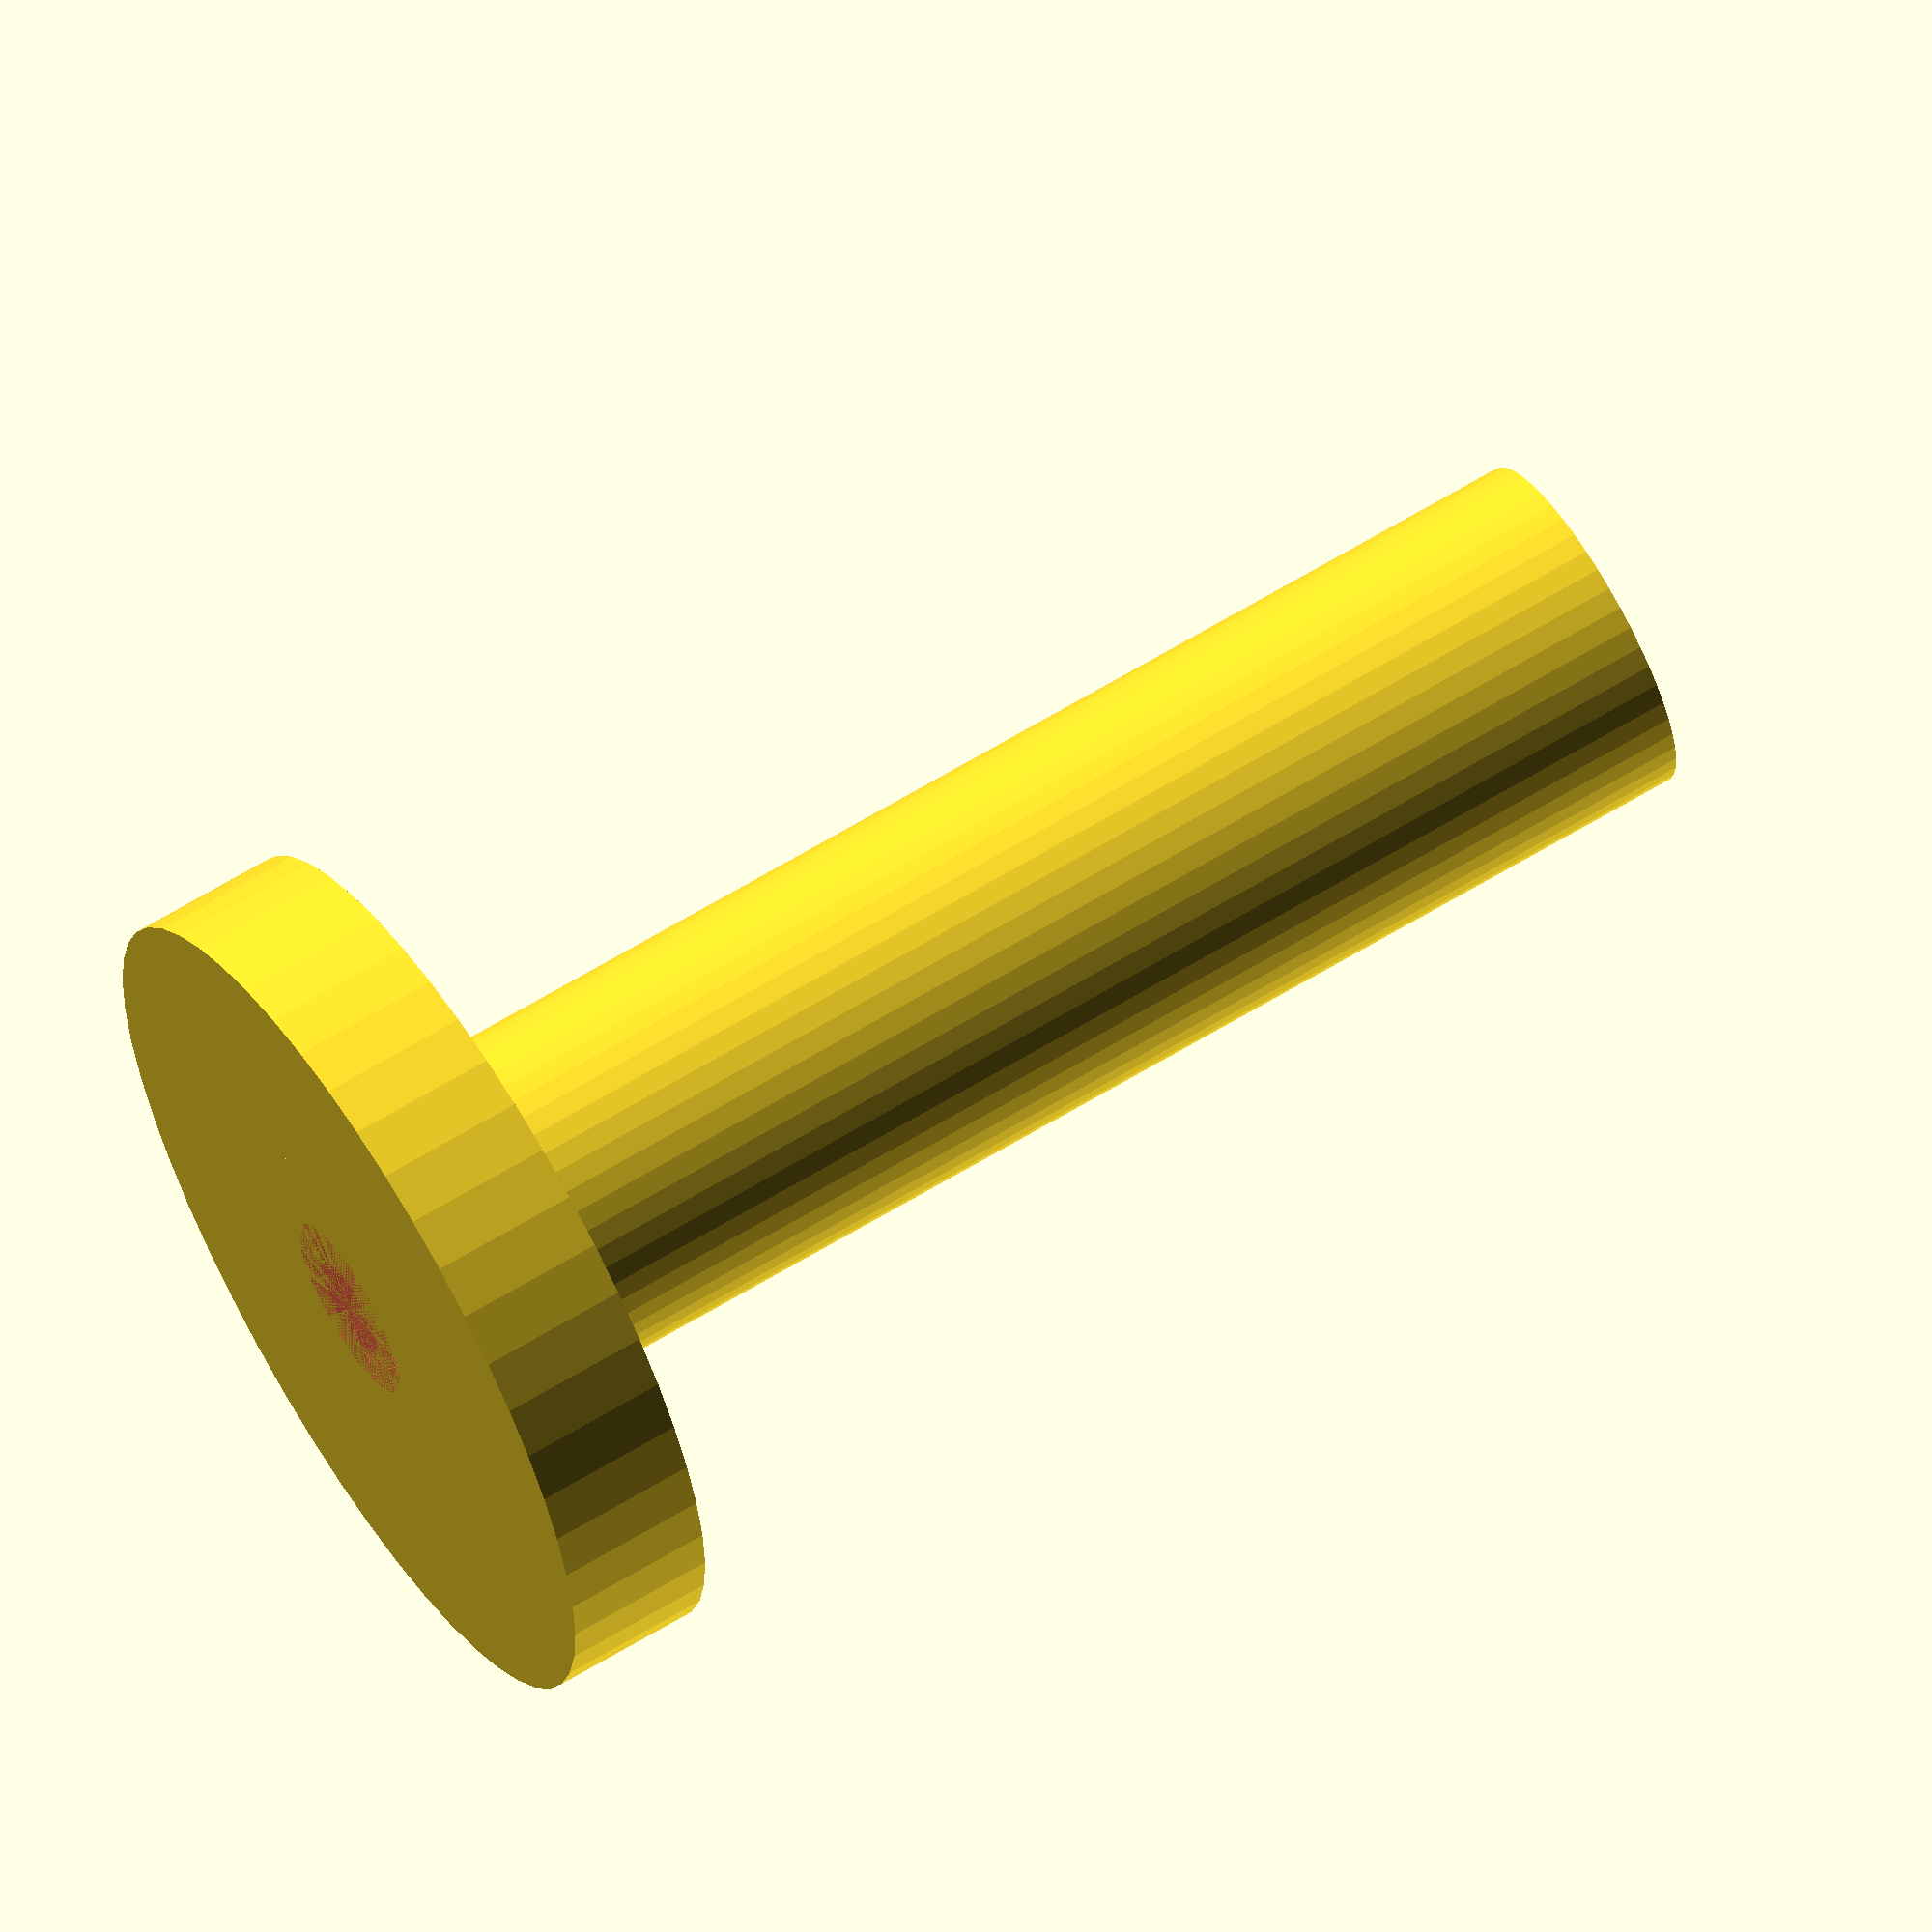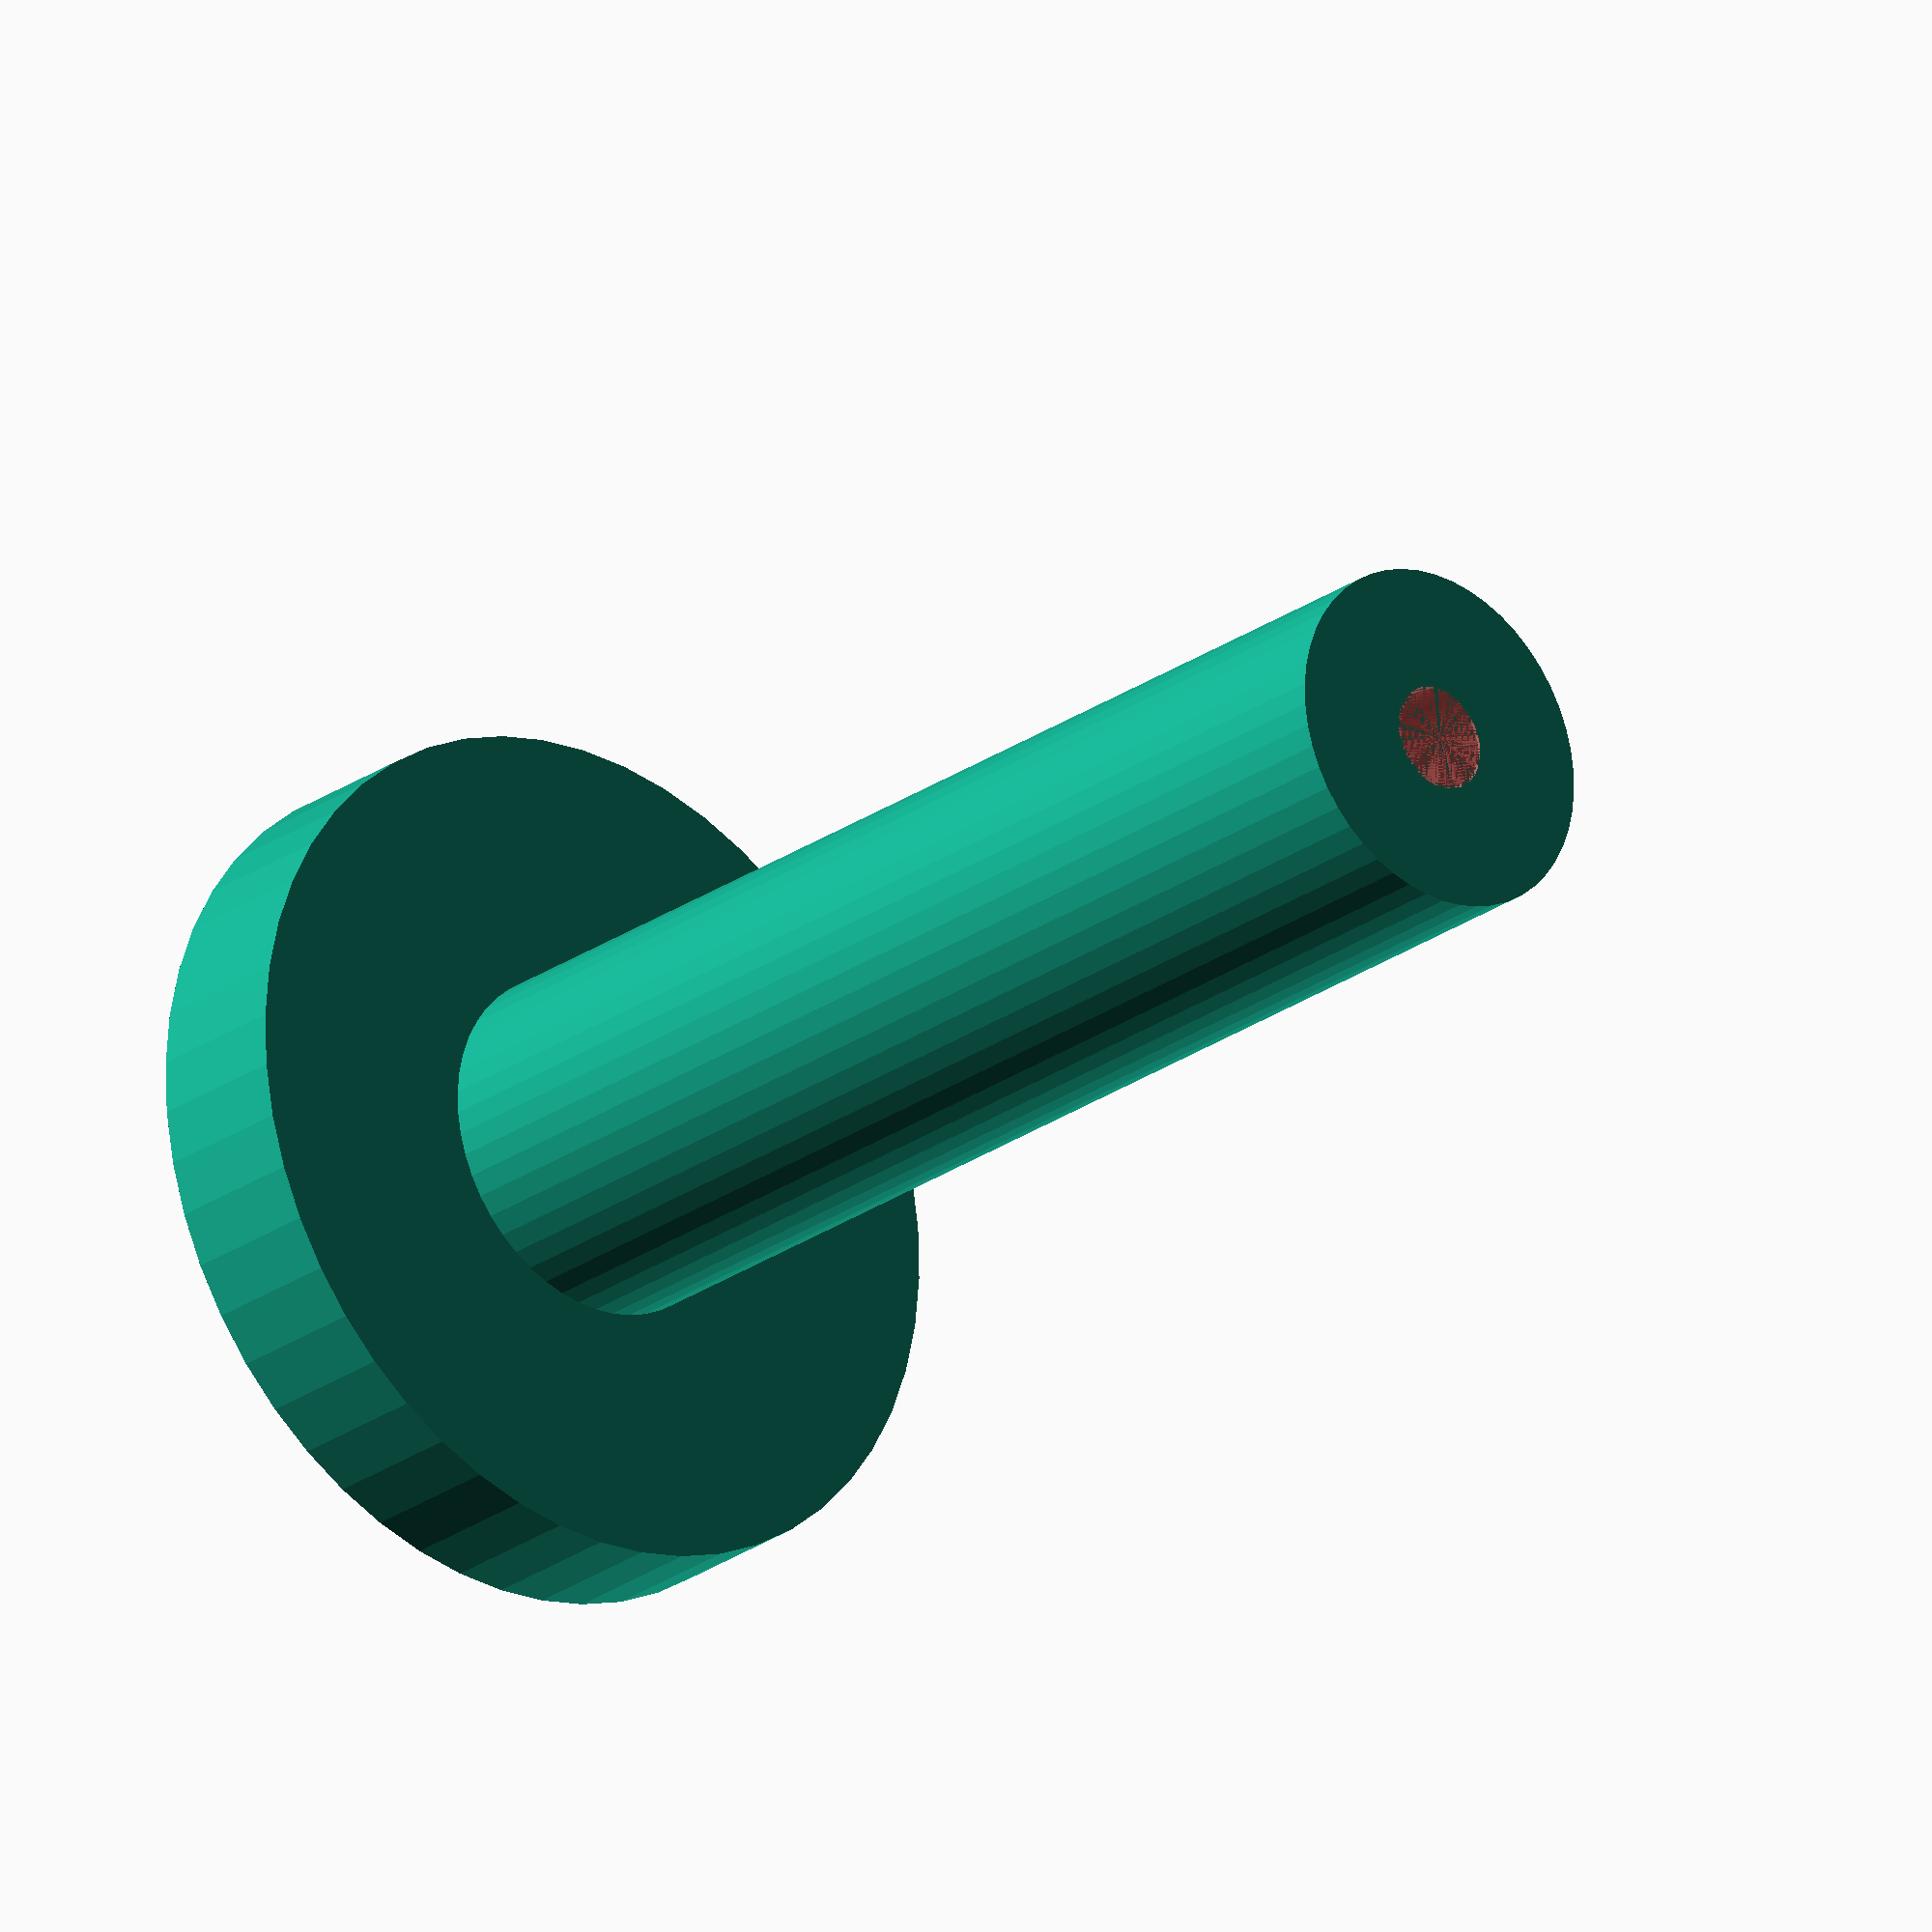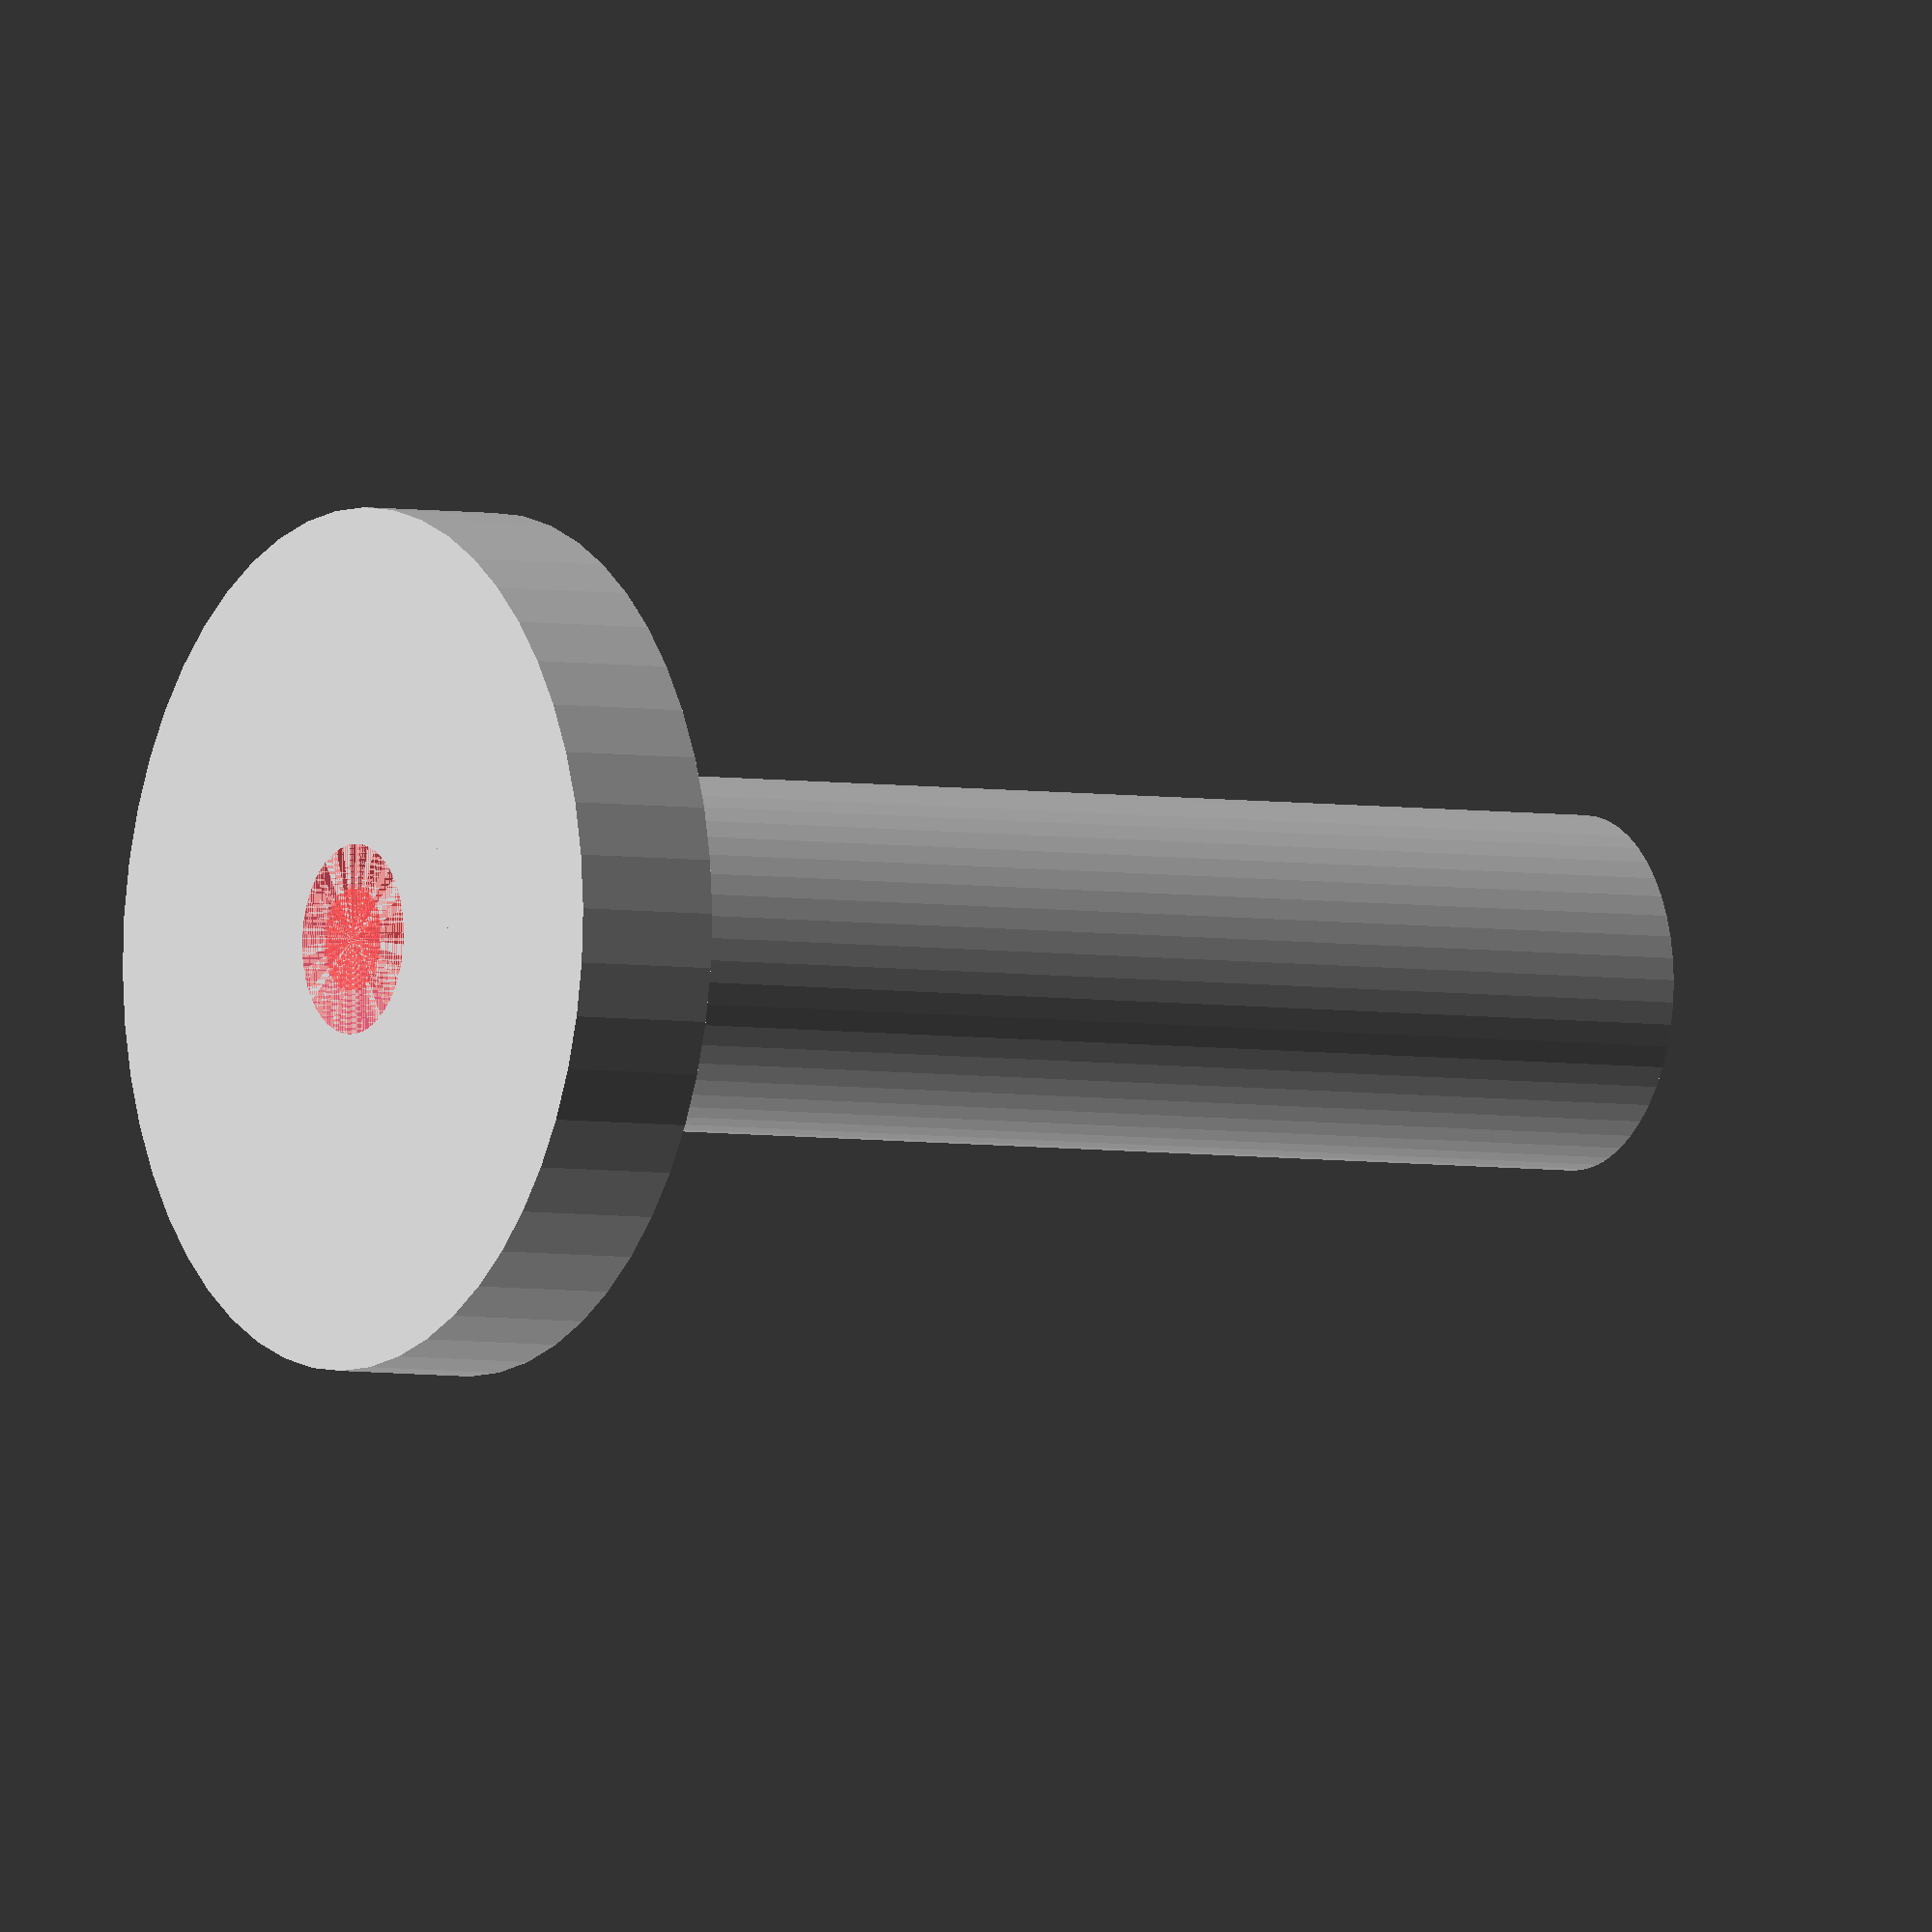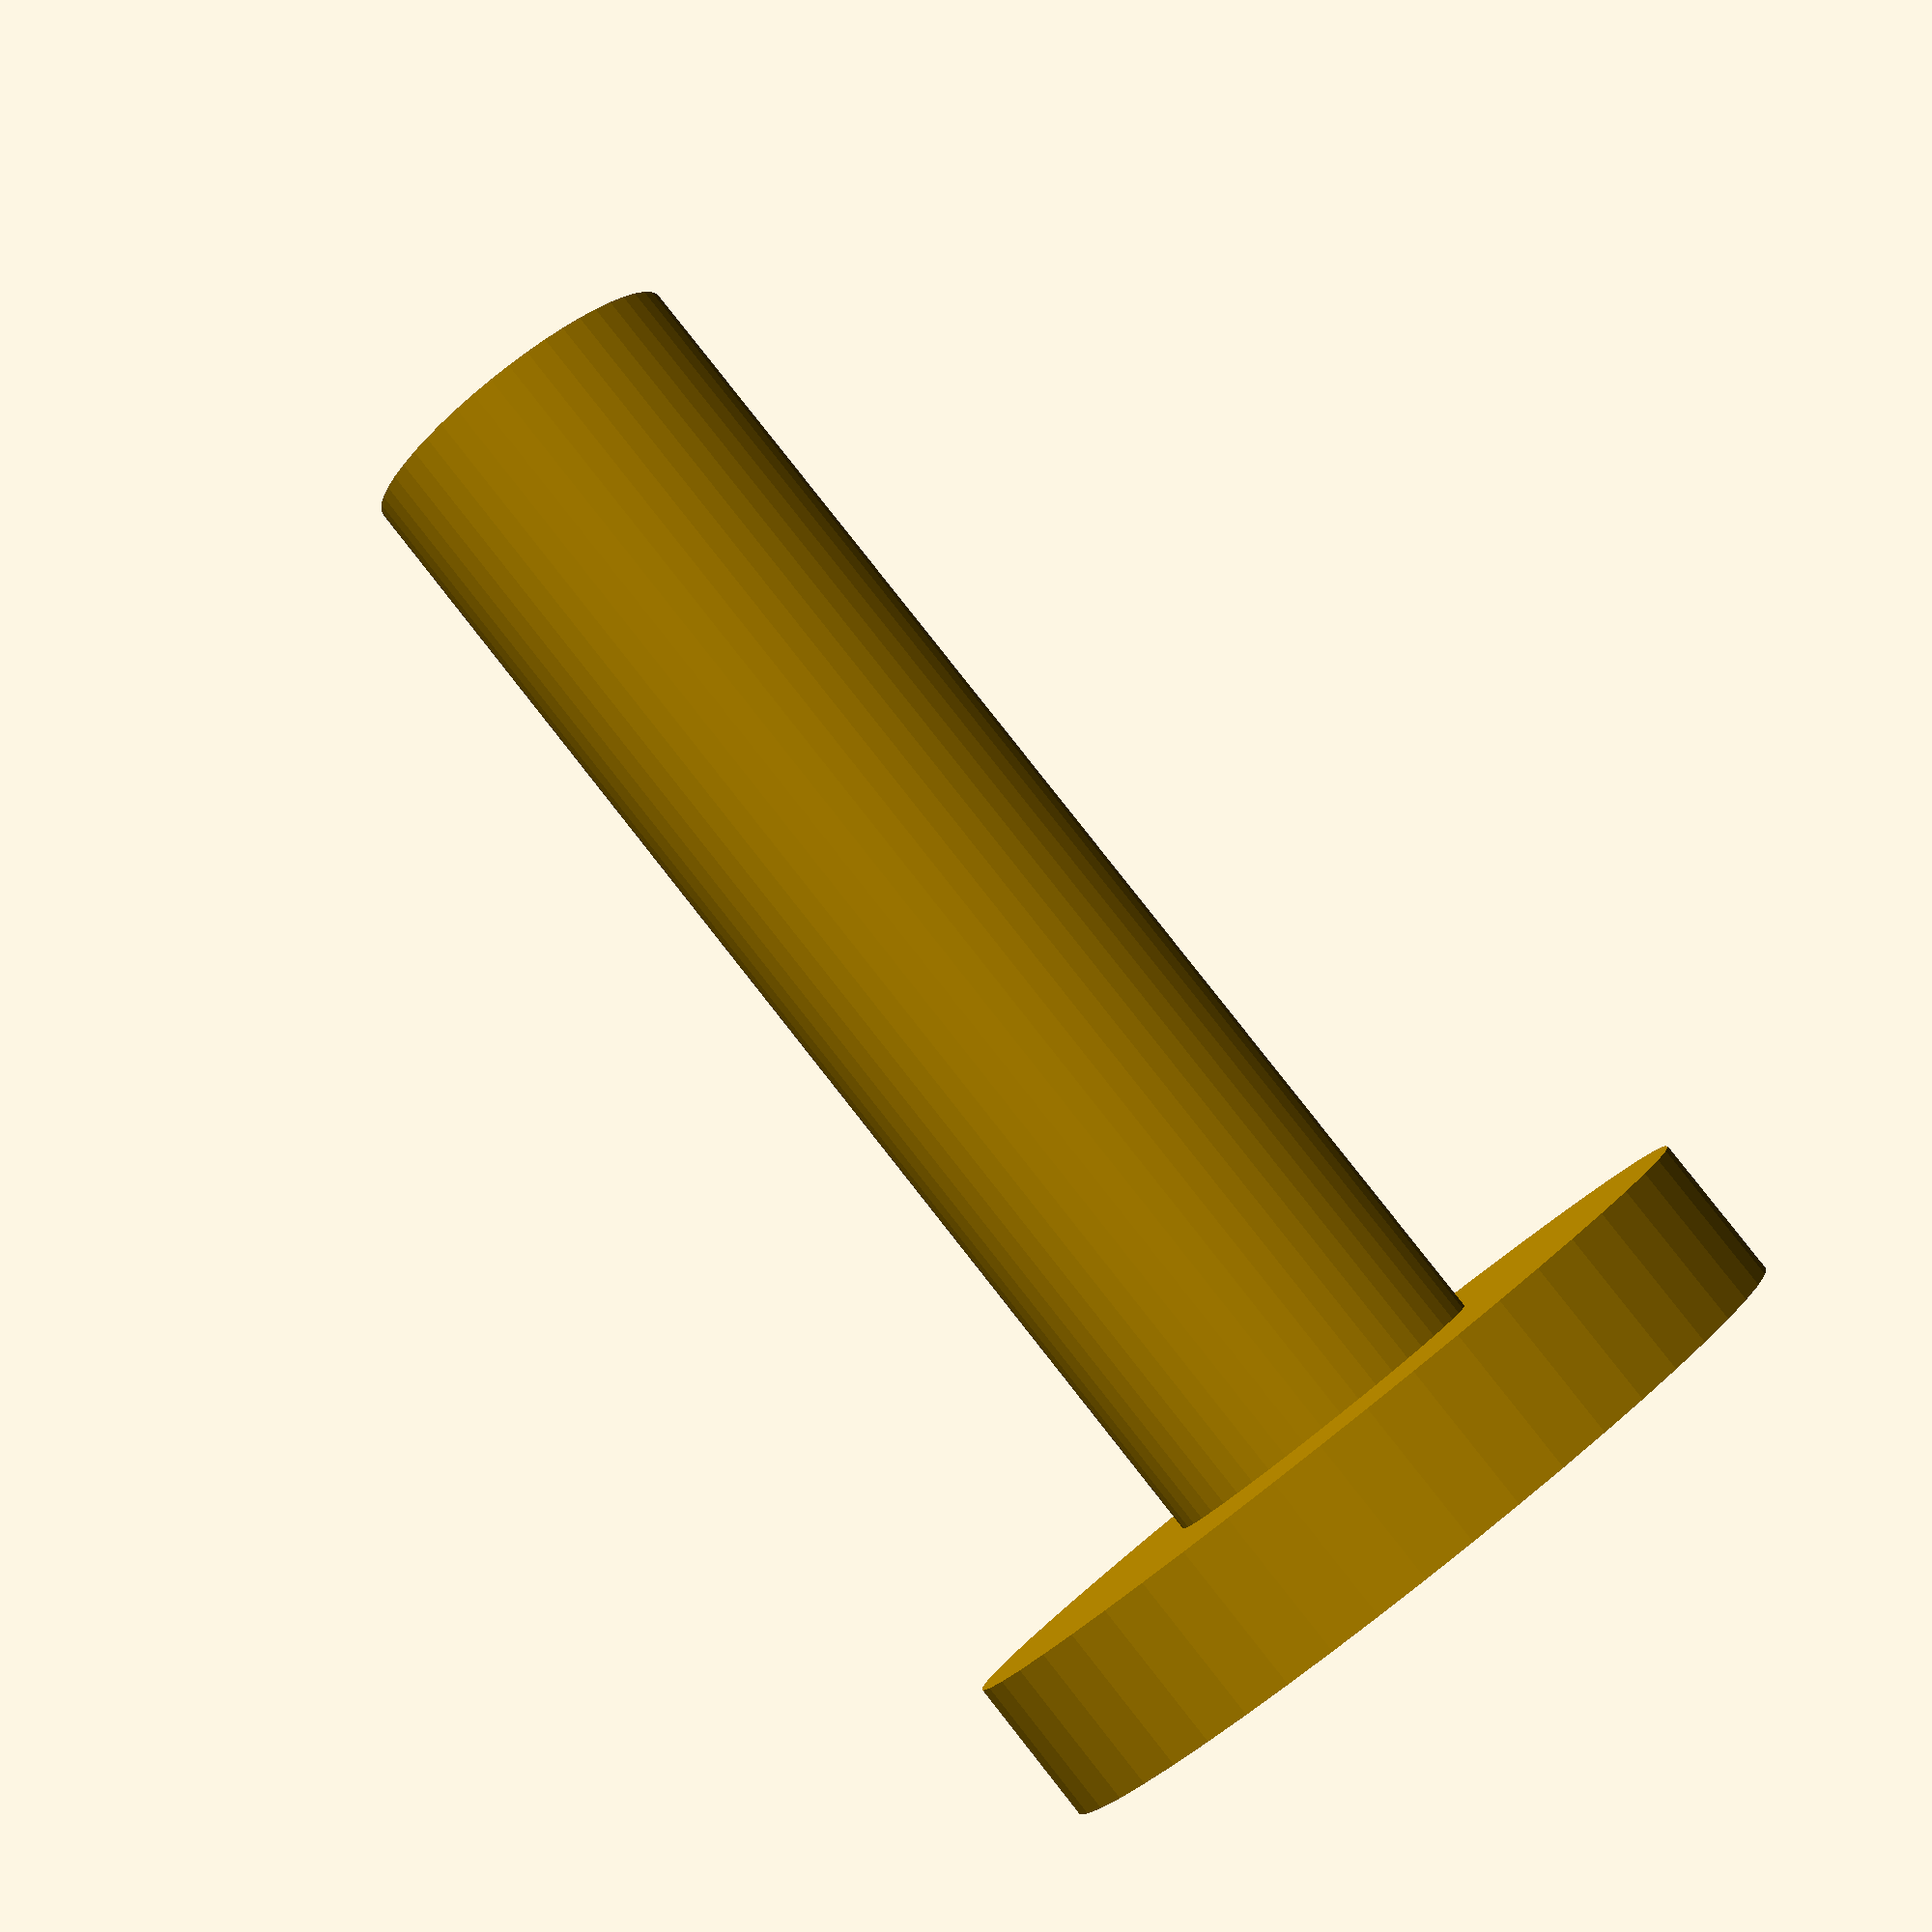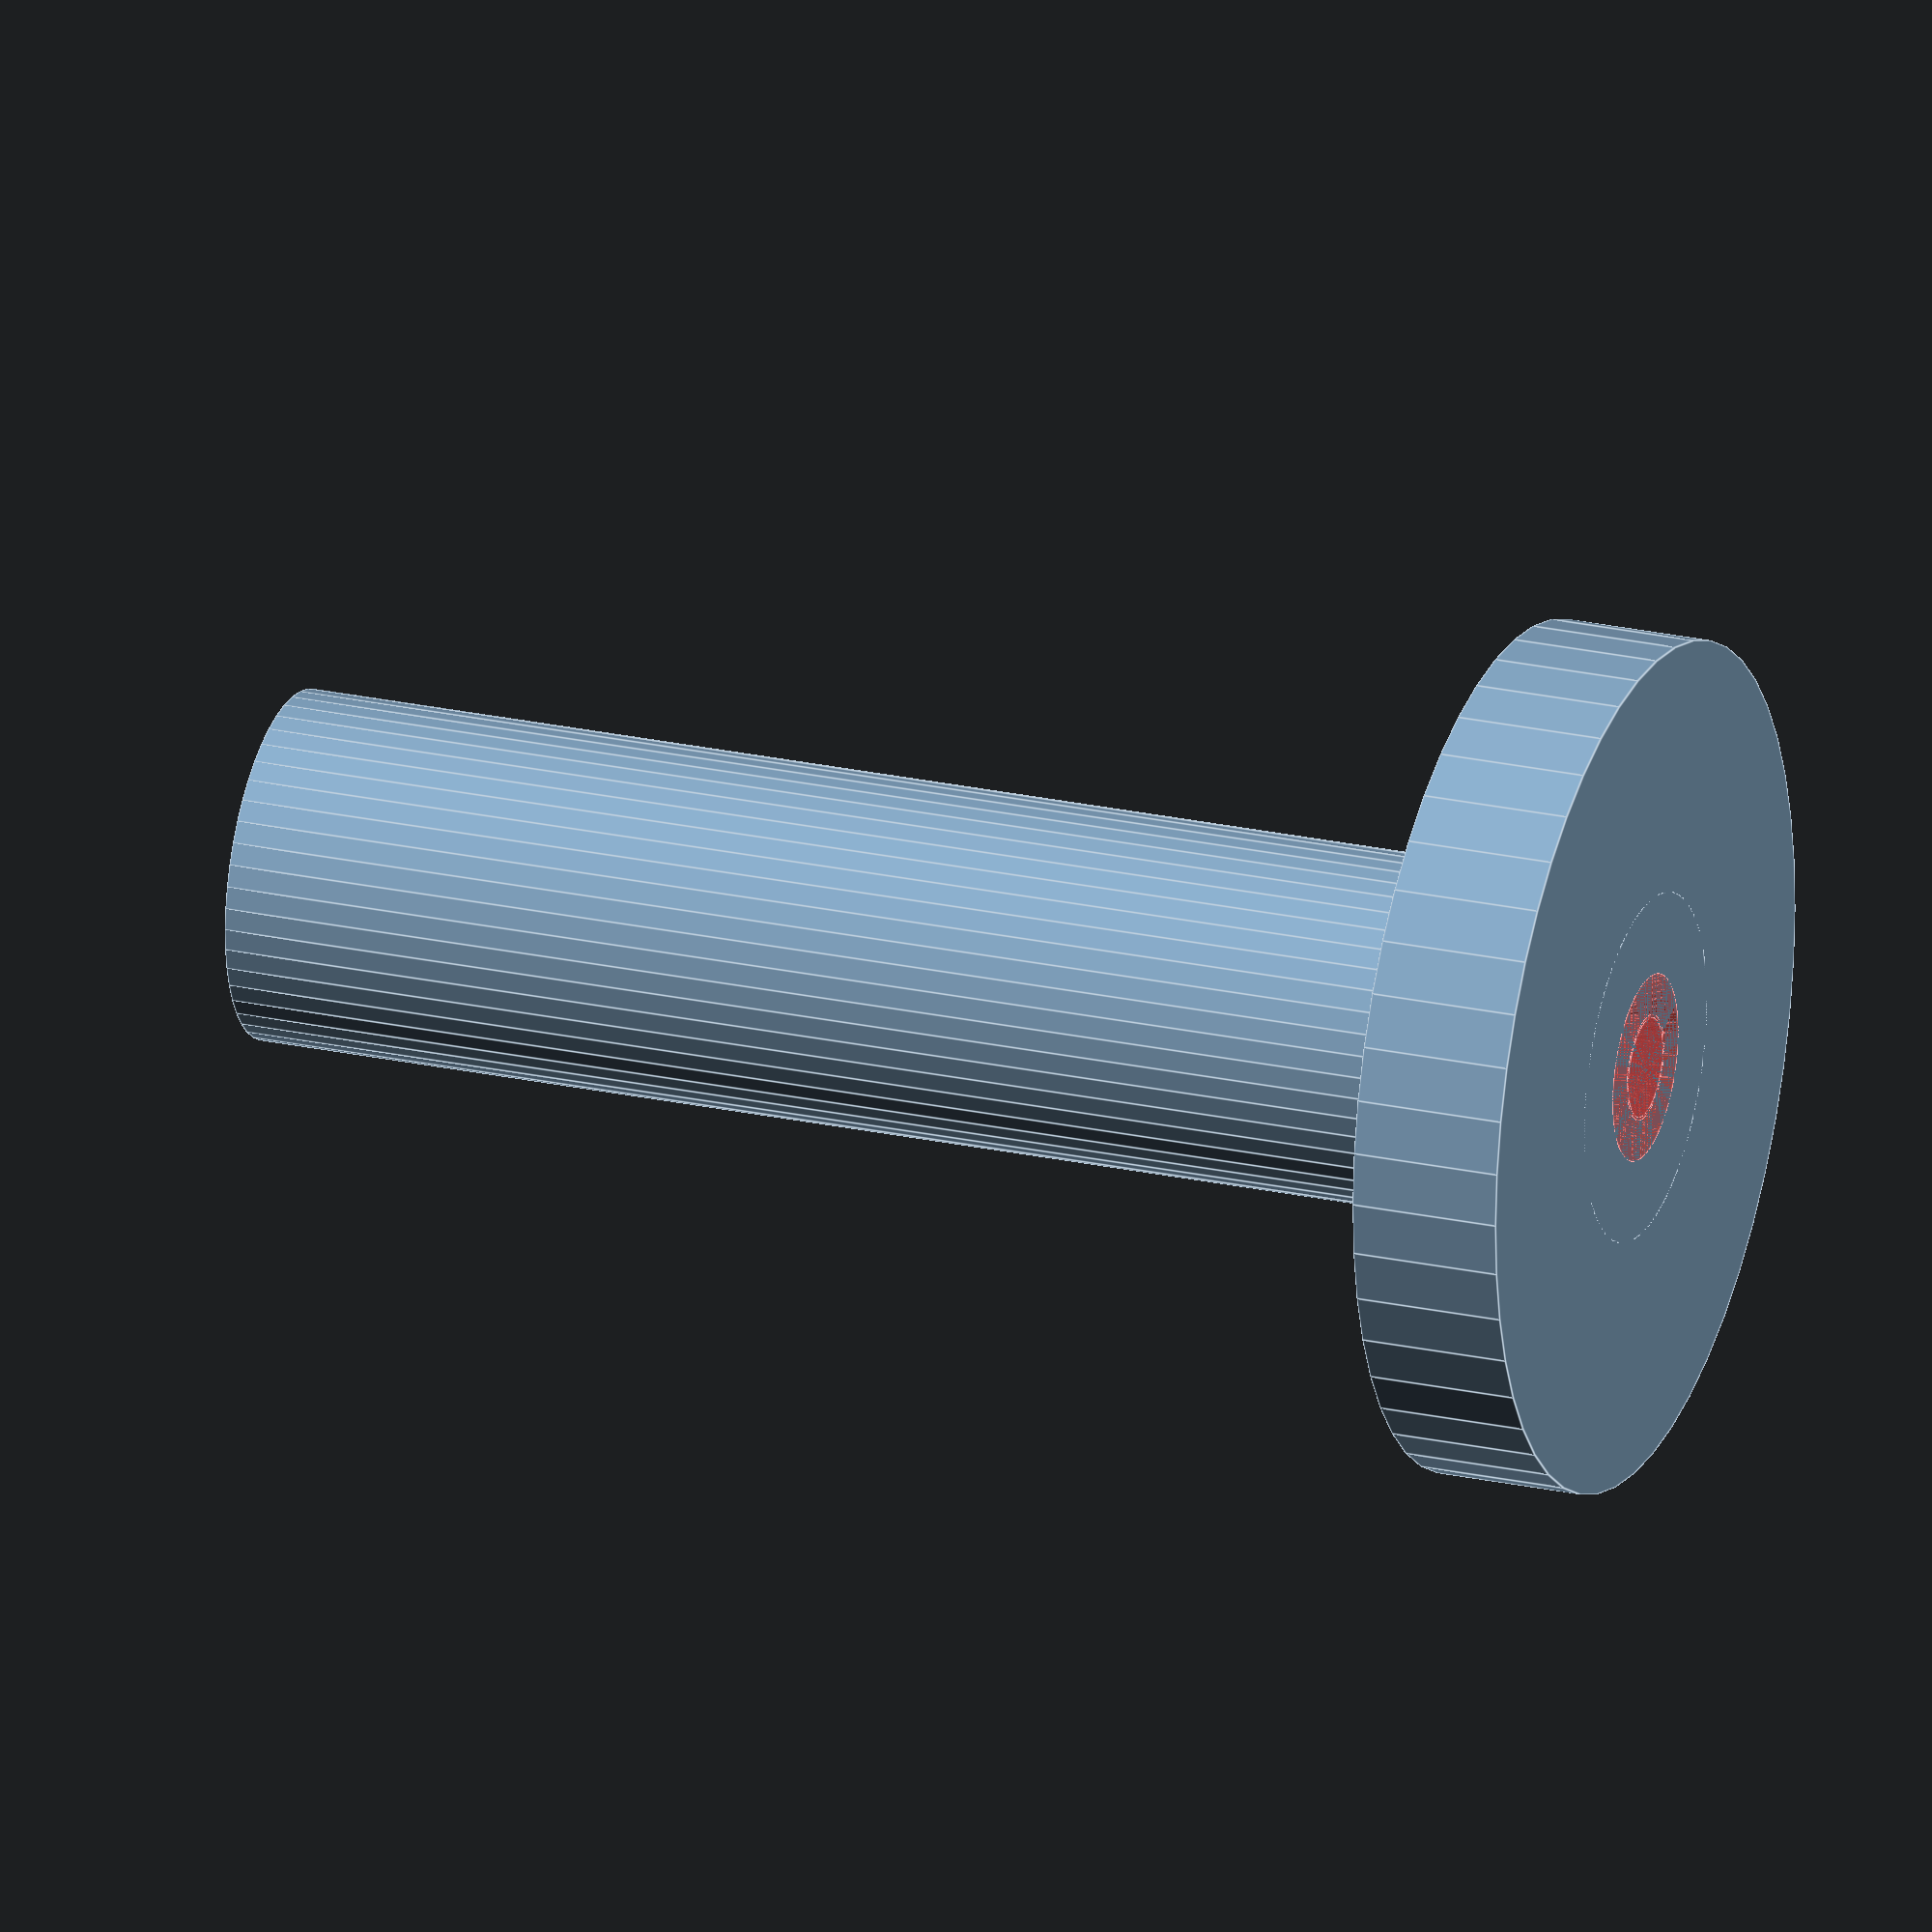
<openscad>
$fn = 50;


difference() {
	union() {
		translate(v = [0, 0, -57.0000000000]) {
			cylinder(h = 57, r = 7.0000000000);
		}
		translate(v = [0, 0, -6.0000000000]) {
			cylinder(h = 6, r = 17.0000000000);
		}
	}
	union() {
		translate(v = [0, 0, 0]) {
			rotate(a = [0, 0, 0]) {
				difference() {
					union() {
						#translate(v = [0, 0, -57.0000000000]) {
							cylinder(h = 57, r = 2.0000000000);
						}
						#translate(v = [0, 0, -3]) {
							cylinder(h = 3, r = 7.0000000000, r1 = 2.1250000000, r2 = 3.7500000000);
						}
						#translate(v = [0, 0, -57.0000000000]) {
							cylinder(h = 57, r = 2.1250000000);
						}
						#translate(v = [0, 0, -57.0000000000]) {
							cylinder(h = 57, r = 2.0000000000);
						}
					}
					union();
				}
			}
		}
	}
}
</openscad>
<views>
elev=295.7 azim=322.4 roll=58.4 proj=o view=solid
elev=24.6 azim=170.7 roll=139.2 proj=o view=solid
elev=184.0 azim=78.5 roll=122.2 proj=o view=wireframe
elev=275.5 azim=69.7 roll=321.7 proj=p view=solid
elev=336.2 azim=187.9 roll=290.3 proj=o view=edges
</views>
